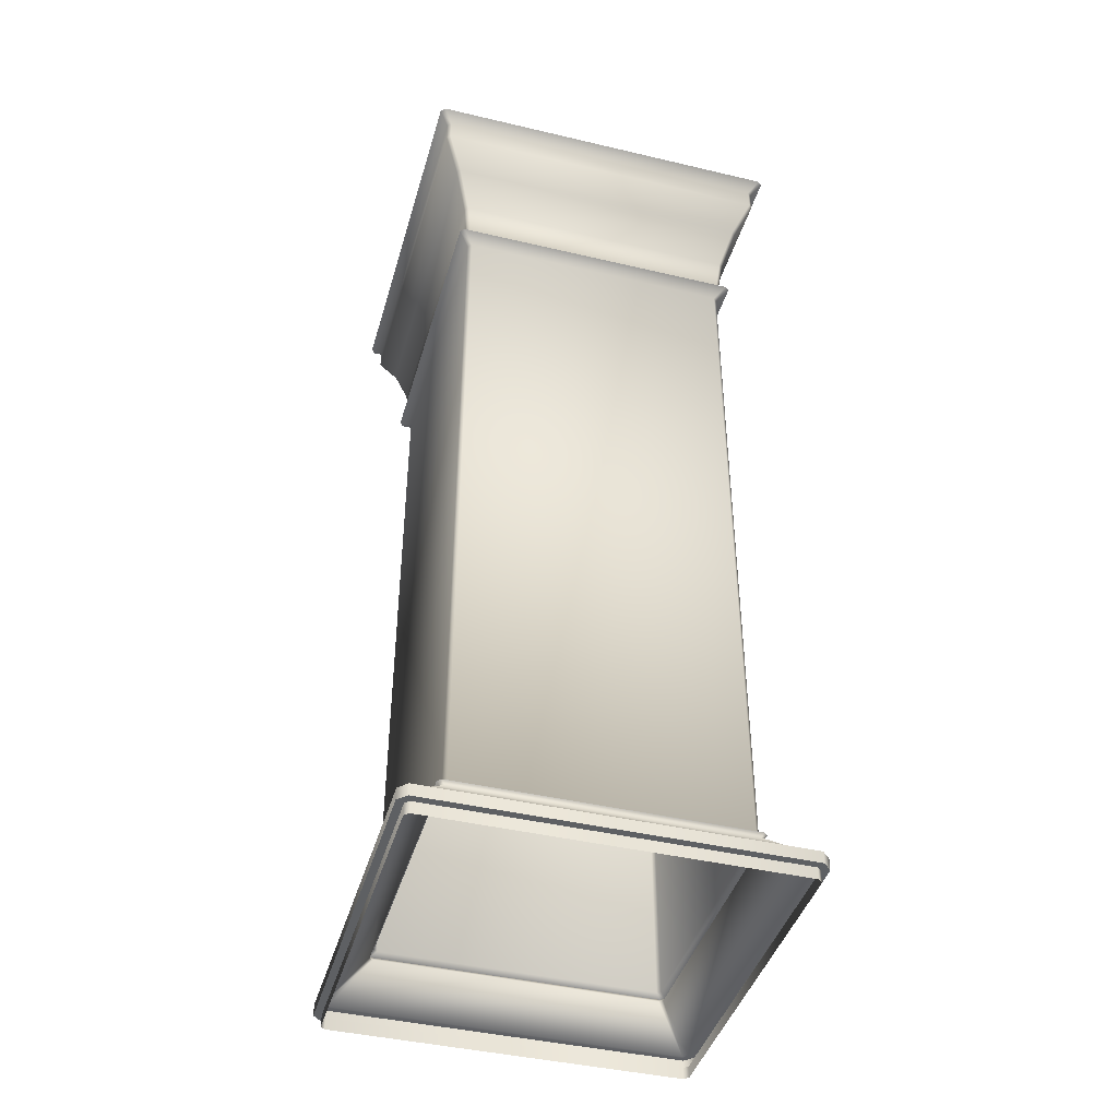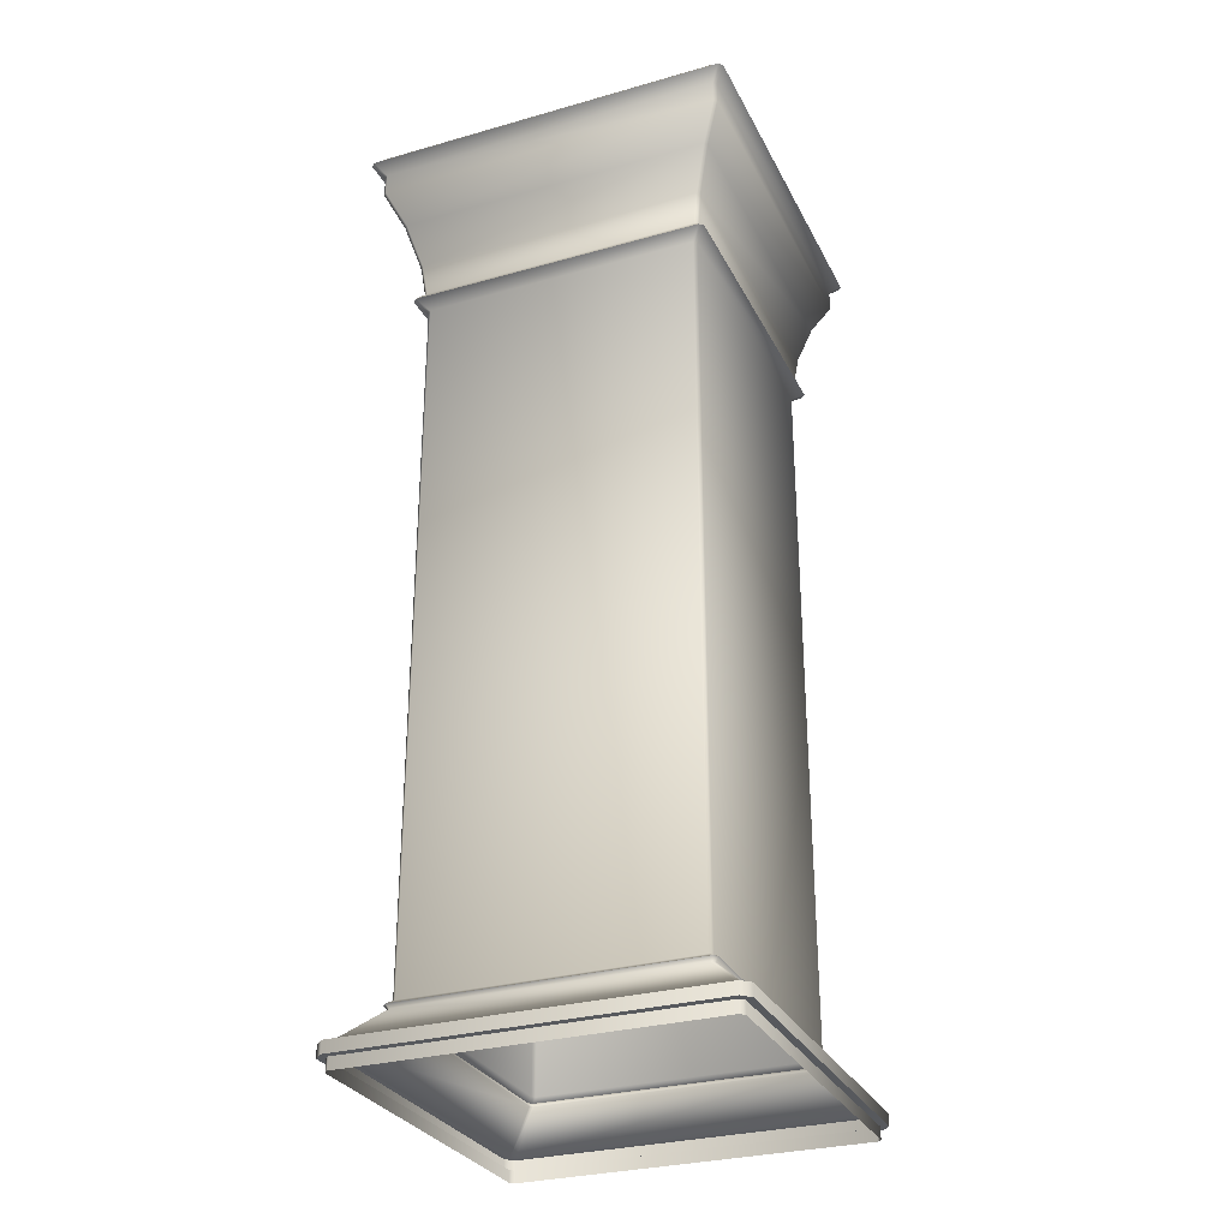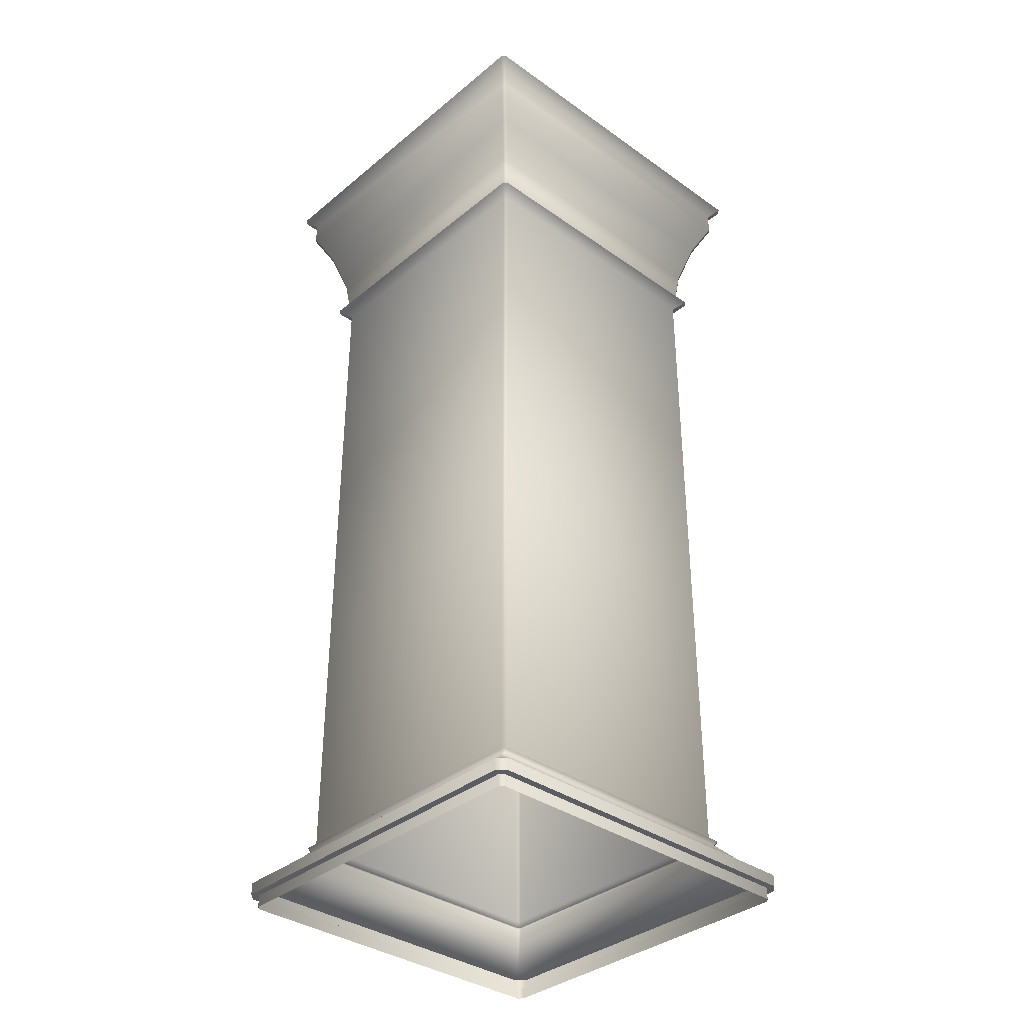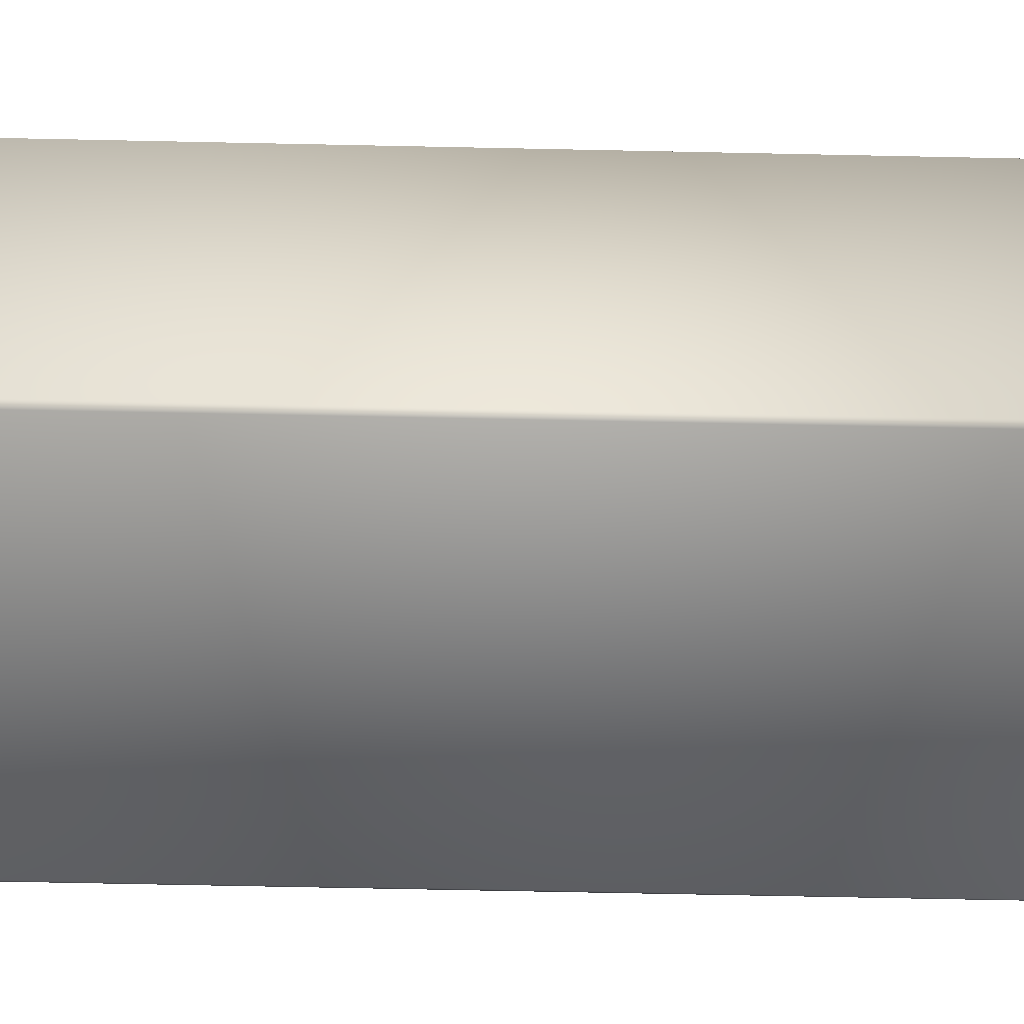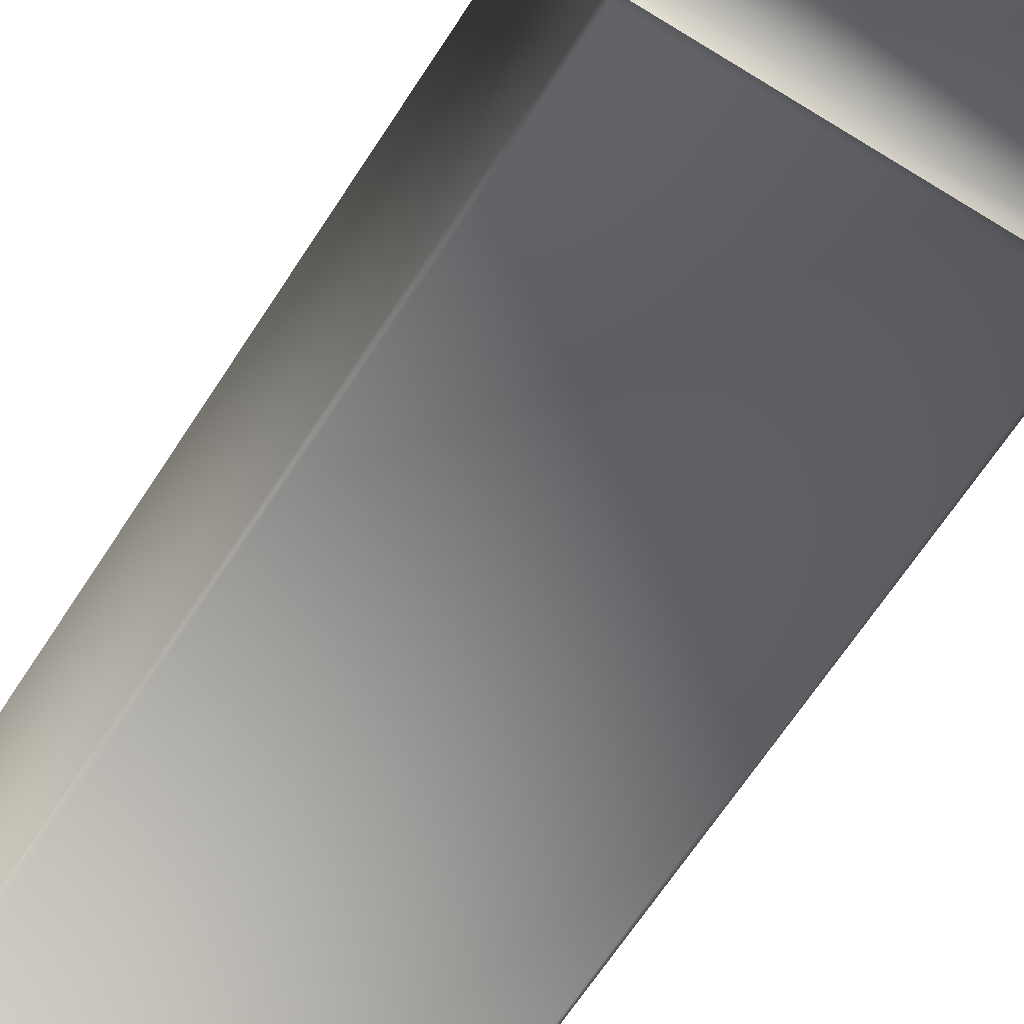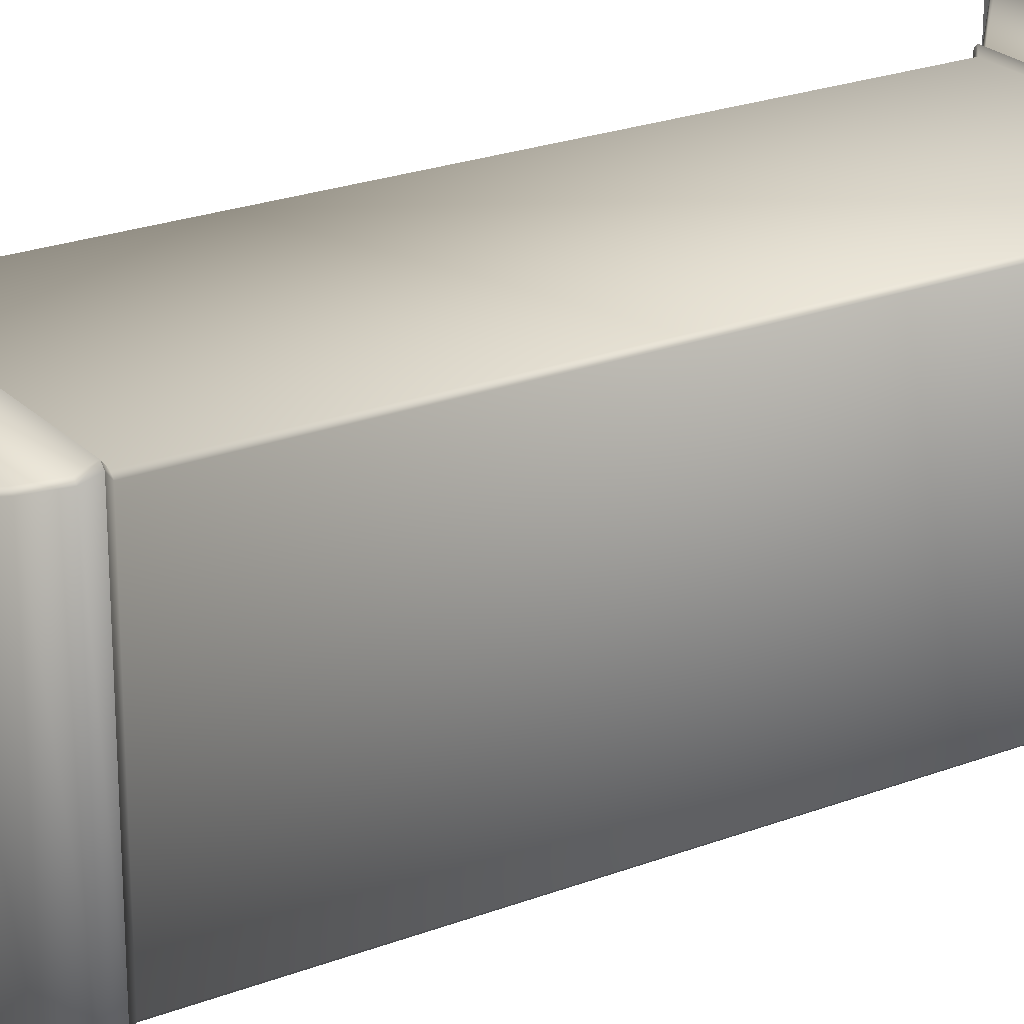
<metadata>
{"format":"obj","ext":"obj","renderer":"f3d","projection":"perspective","resolution":1024,"background":"white","views":[{"elev":-42.3,"azim":-15.8,"up":"+Y"},{"elev":-29.6,"azim":-157.4,"up":"+Y"},{"elev":-35.7,"azim":47.1,"up":"+Y"},{"elev":-58.5,"azim":-91.3,"up":"+Z"},{"elev":-63.5,"azim":147.6,"up":"+Z"},{"elev":23.6,"azim":-122.6,"up":"+Z"}]}
</metadata>
<code>
o sponza_24
v -28.32 69.53 24.13
v -21.44 69.53 24.13
v -21.35 69.53 24.05
v -28.4 69.53 17.16
v -21.35 69.53 17.16
v -21.44 69.53 17.08
v -28.32 69.53 17.08
v -28.4 69.53 24.05
v -22.15 52.03 23.4
v -22.16 66.04 23.4
v -27.6 66.04 23.4
v -27.61 52.03 23.4
v -22.08 52.03 17.88
v -22.08 66.04 17.89
v -22.08 66.04 23.33
v -22.08 52.03 23.33
v -27.61 52.03 17.81
v -27.6 66.04 17.81
v -22.16 66.04 17.81
v -22.15 52.03 17.81
v -27.67 52.03 23.33
v -27.67 66.04 23.33
v -27.67 66.04 17.89
v -27.67 52.03 17.88
v -22.02 67.07 23.54
v -27.74 67.07 23.54
v -27.66 66.42 23.46
v -22.1 66.42 23.46
v -21.95 67.07 17.75
v -21.95 67.07 23.47
v -22.03 66.42 23.38
v -22.03 66.42 17.83
v -27.74 67.07 17.68
v -22.02 67.07 17.68
v -22.1 66.42 17.76
v -27.66 66.42 17.76
v -27.81 67.07 23.47
v -27.81 67.07 17.75
v -27.73 66.42 17.83
v -27.73 66.42 23.38
v -21.42 68.66 24.13
v -21.43 69.1 24.13
v -28.33 69.1 24.13
v -28.33 68.66 24.13
v -21.35 68.66 17.15
v -21.35 69.1 17.16
v -21.35 69.1 24.06
v -21.35 68.66 24.06
v -28.33 68.66 17.08
v -28.33 69.1 17.08
v -21.43 69.1 17.08
v -21.42 68.66 17.08
v -28.4 68.66 24.06
v -28.4 69.1 24.06
v -28.4 69.1 17.16
v -28.4 68.66 17.15
v -21.95 66.23 23.62
v -27.81 66.23 23.62
v -21.86 66.23 17.68
v -21.86 66.23 23.54
v -27.81 66.23 17.59
v -21.95 66.23 17.59
v -27.89 66.23 23.54
v -27.89 66.23 17.68
v -21.23 69.31 24.34
v -28.53 69.31 24.34
v -21.15 69.31 16.96
v -21.15 69.31 24.25
v -28.53 69.31 16.88
v -21.23 69.31 16.88
v -28.61 69.31 24.25
v -28.61 69.31 16.96
v -28 67.97 23.8
v -21.76 67.97 23.8
v -21.69 67.97 23.73
v -21.69 67.97 17.49
v -21.76 67.97 17.42
v -28 67.97 17.42
v -28.07 67.97 17.49
v -28.07 67.97 23.73
v -27.73 51.88 17.82
v -28.43 51.18 17.14
v -28.43 51.18 24.07
v -27.73 51.88 23.39
v -27.67 51.88 17.75
v -28.34 51.18 17.06
v -22.09 51.88 17.75
v -21.41 51.18 17.06
v -22.02 51.88 17.82
v -21.33 51.18 17.14
v -22.02 51.88 23.39
v -21.33 51.18 24.07
v -22.09 51.88 23.46
v -21.41 51.18 24.16
v -27.67 51.88 23.46
v -28.34 51.18 24.16
v -28.57 51.18 17.08
v -28.57 50.95 17.08
v -28.57 50.95 24.13
v -28.57 51.18 24.13
v -28.4 51.18 16.91
v -28.4 50.95 16.91
v -21.35 51.18 16.91
v -21.35 50.95 16.91
v -21.18 51.18 17.08
v -21.18 50.95 17.08
v -21.18 51.18 24.13
v -21.18 50.95 24.13
v -21.35 51.18 24.3
v -21.35 50.95 24.3
v -28.4 51.18 24.3
v -28.4 50.95 24.3
v -27.79 51.96 23.44
v -27.79 51.96 17.77
v -27.72 51.96 17.7
v -22.04 51.96 17.7
v -21.97 51.96 17.77
v -21.97 51.96 23.44
v -22.04 51.96 23.51
v -27.72 51.96 23.51
v -28.43 50.71 17.14
v -28.43 50.71 24.07
v -28.43 50.95 24.07
v -28.43 50.95 17.14
v -28.34 50.71 17.06
v -28.34 50.95 17.06
v -21.41 50.71 17.06
v -21.41 50.95 17.06
v -21.33 50.71 17.14
v -21.33 50.95 17.14
v -21.33 50.71 24.07
v -21.33 50.95 24.07
v -21.41 50.71 24.16
v -21.41 50.95 24.16
v -28.34 50.71 24.16
v -28.34 50.95 24.16
v -21.95 66.23 23.62
v -27.81 66.23 23.62
v -21.86 66.23 17.68
v -21.86 66.23 23.54
v -27.81 66.23 17.59
v -21.95 66.23 17.59
v -27.89 66.23 23.54
v -27.89 66.23 17.68
v -21.23 69.31 24.34
v -28.53 69.31 24.34
v -21.15 69.31 16.96
v -21.15 69.31 24.25
v -28.53 69.31 16.88
v -21.23 69.31 16.88
v -28.61 69.31 24.25
v -28.61 69.31 16.96
v -28.57 50.95 17.08
v -28.57 50.95 24.13
v -28.57 51.18 17.08
v -28.57 51.18 24.13
v -28.4 50.95 16.91
v -28.4 51.18 16.91
v -21.35 50.95 16.91
v -21.35 51.18 16.91
v -21.18 50.95 17.08
v -21.18 51.18 17.08
v -21.18 50.95 24.13
v -21.18 51.18 24.13
v -21.35 50.95 24.3
v -21.35 51.18 24.3
v -28.4 50.95 24.3
v -28.4 51.18 24.3
v -27.79 51.96 23.44
v -27.79 51.96 17.77
v -27.72 51.96 17.7
v -22.04 51.96 17.7
v -21.97 51.96 17.77
v -21.97 51.96 23.44
v -22.04 51.96 23.51
v -27.72 51.96 23.51
v -28.43 50.95 24.07
v -28.43 50.95 17.14
v -28.34 50.95 17.06
v -21.41 50.95 17.06
v -21.33 50.95 17.14
v -21.33 50.95 24.07
v -21.41 50.95 24.16
v -28.34 50.95 24.16
f 1 2 3
f 1 3 4
f 3 5 6
f 3 6 4
f 6 7 4
f 8 1 4
f 9 10 11
f 9 11 12
f 13 14 15
f 13 15 16
f 17 18 19
f 17 19 20
f 21 22 23
f 21 23 24
f 25 26 27
f 25 27 28
f 29 30 31
f 29 31 32
f 33 34 35
f 33 35 36
f 37 38 39
f 37 39 40
f 41 42 43
f 41 43 44
f 45 46 47
f 45 47 48
f 49 50 51
f 49 51 52
f 53 54 55
f 53 55 56
f 137 138 11
f 137 11 10
f 139 140 15
f 139 15 14
f 141 142 19
f 141 19 18
f 143 144 23
f 143 23 22
f 28 27 58
f 28 58 57
f 32 31 60
f 32 60 59
f 36 35 62
f 36 62 61
f 40 39 64
f 40 64 63
f 145 146 43
f 145 43 42
f 147 148 47
f 147 47 46
f 149 150 51
f 149 51 50
f 151 152 55
f 151 55 54
f 2 1 66
f 2 66 65
f 5 3 68
f 5 68 67
f 7 6 70
f 7 70 69
f 8 4 72
f 8 72 71
f 41 44 73
f 41 73 74
f 45 48 75
f 45 75 76
f 49 52 77
f 49 77 78
f 53 56 79
f 53 79 80
f 74 73 26
f 74 26 25
f 76 75 30
f 76 30 29
f 78 77 34
f 78 34 33
f 80 79 38
f 80 38 37
f 16 15 10
f 16 10 9
f 53 80 73
f 53 73 44
f 20 19 14
f 20 14 13
f 24 23 18
f 24 18 17
f 31 30 25
f 31 25 28
f 22 21 12
f 22 12 11
f 35 34 29
f 35 29 32
f 39 38 33
f 39 33 36
f 44 43 54
f 44 54 53
f 48 47 42
f 48 42 41
f 52 51 46
f 52 46 45
f 56 55 50
f 56 50 49
f 28 57 60
f 28 60 31
f 40 63 58
f 40 58 27
f 32 59 62
f 32 62 35
f 36 61 64
f 36 64 39
f 137 10 15
f 137 15 140
f 143 22 11
f 143 11 138
f 139 14 19
f 139 19 142
f 141 18 23
f 141 23 144
f 43 146 151
f 43 151 54
f 47 148 145
f 47 145 42
f 51 150 147
f 51 147 46
f 55 152 149
f 55 149 50
f 66 1 8
f 66 8 71
f 68 3 2
f 68 2 65
f 70 6 5
f 70 5 67
f 72 4 7
f 72 7 69
f 37 40 27
f 37 27 26
f 75 48 41
f 75 41 74
f 77 52 45
f 77 45 76
f 79 56 49
f 79 49 78
f 26 73 80
f 26 80 37
f 30 75 74
f 30 74 25
f 34 77 76
f 34 76 29
f 38 79 78
f 38 78 33
f 81 82 83
f 81 83 84
f 85 86 82
f 85 82 81
f 87 88 86
f 87 86 85
f 89 90 88
f 89 88 87
f 91 92 90
f 91 90 89
f 93 94 92
f 93 92 91
f 95 96 94
f 95 94 93
f 84 83 96
f 84 96 95
f 155 153 154
f 155 154 156
f 158 157 153
f 158 153 155
f 160 159 157
f 160 157 158
f 162 161 159
f 162 159 160
f 164 163 161
f 164 161 162
f 166 165 163
f 166 163 164
f 168 167 165
f 168 165 166
f 156 154 167
f 156 167 168
f 169 170 81
f 169 81 84
f 171 172 87
f 171 87 85
f 173 174 91
f 173 91 89
f 175 176 95
f 175 95 93
f 176 169 84
f 176 84 95
f 174 175 93
f 174 93 91
f 170 171 85
f 170 85 81
f 172 173 89
f 172 89 87
f 121 122 177
f 121 177 178
f 125 121 178
f 125 178 179
f 127 125 179
f 127 179 180
f 129 127 180
f 129 180 181
f 131 129 181
f 131 181 182
f 133 131 182
f 133 182 183
f 135 133 183
f 135 183 184
f 122 135 184
f 122 184 177
f 21 24 114
f 21 114 113
f 17 20 116
f 17 116 115
f 13 16 118
f 13 118 117
f 9 12 120
f 9 120 119
f 12 21 113
f 12 113 120
f 16 9 119
f 16 119 118
f 24 17 115
f 24 115 114
f 20 13 117
f 20 117 116
f 82 97 100
f 82 100 83
f 86 101 97
f 86 97 82
f 88 103 101
f 88 101 86
f 90 105 103
f 90 103 88
f 92 107 105
f 92 105 90
f 94 109 107
f 94 107 92
f 96 111 109
f 96 109 94
f 83 100 111
f 83 111 96
f 123 99 98
f 123 98 124
f 136 112 99
f 136 99 123
f 134 110 112
f 134 112 136
f 132 108 110
f 132 110 134
f 130 106 108
f 130 108 132
f 128 104 106
f 128 106 130
f 126 102 104
f 126 104 128
f 124 98 102
f 124 102 126

</code>
